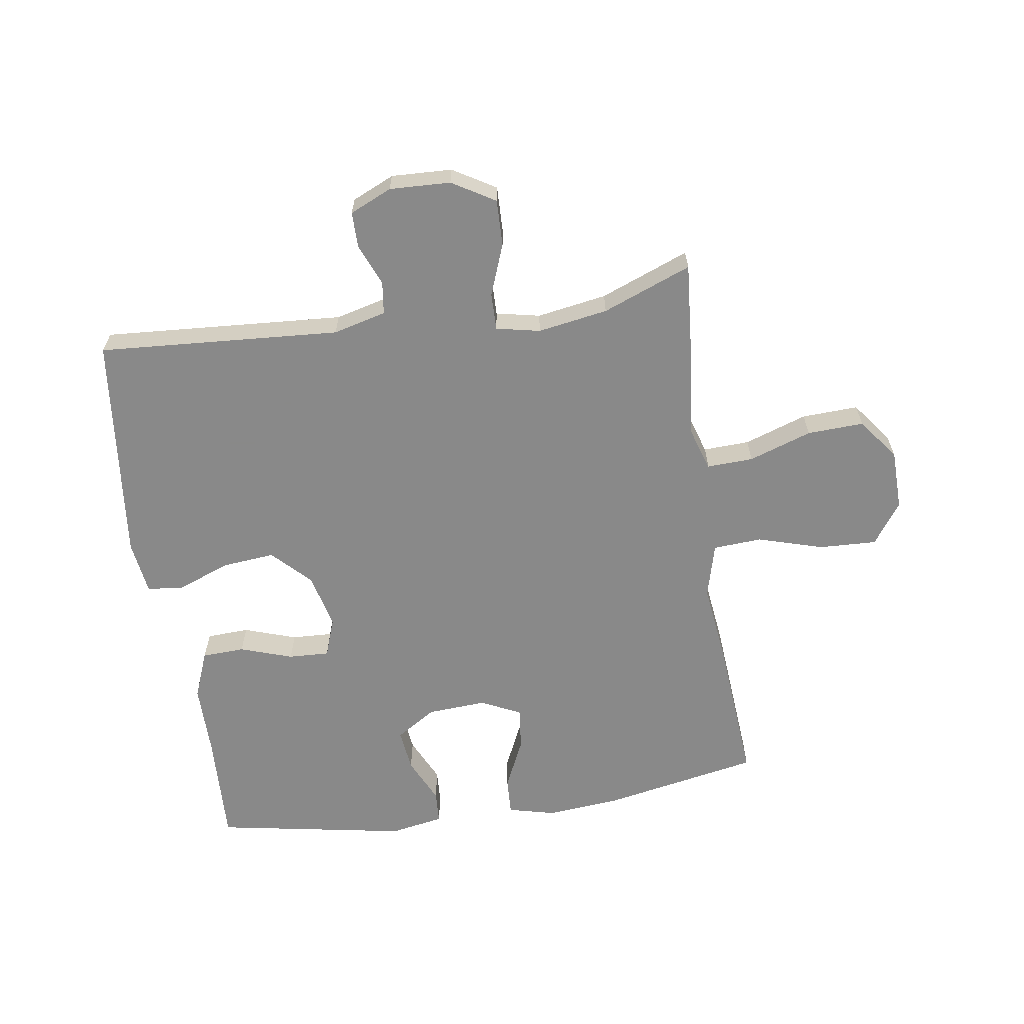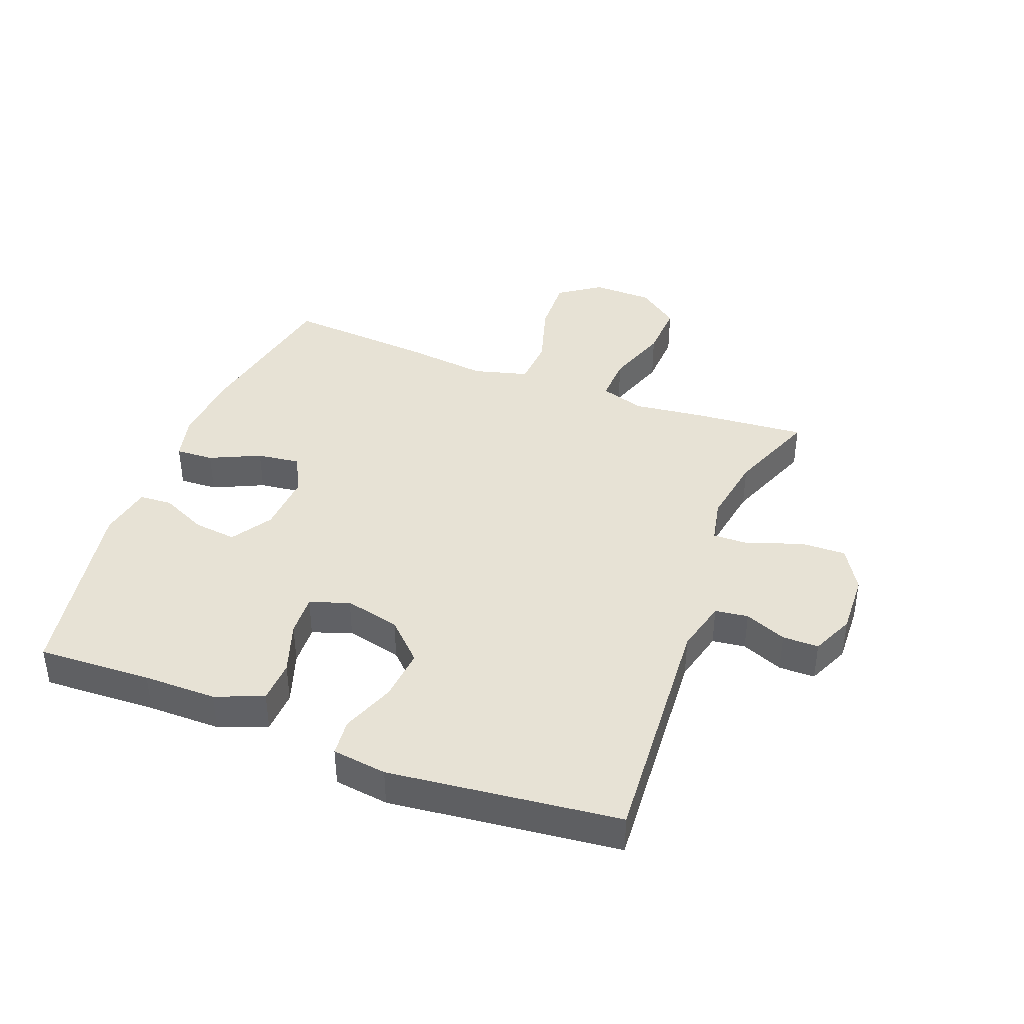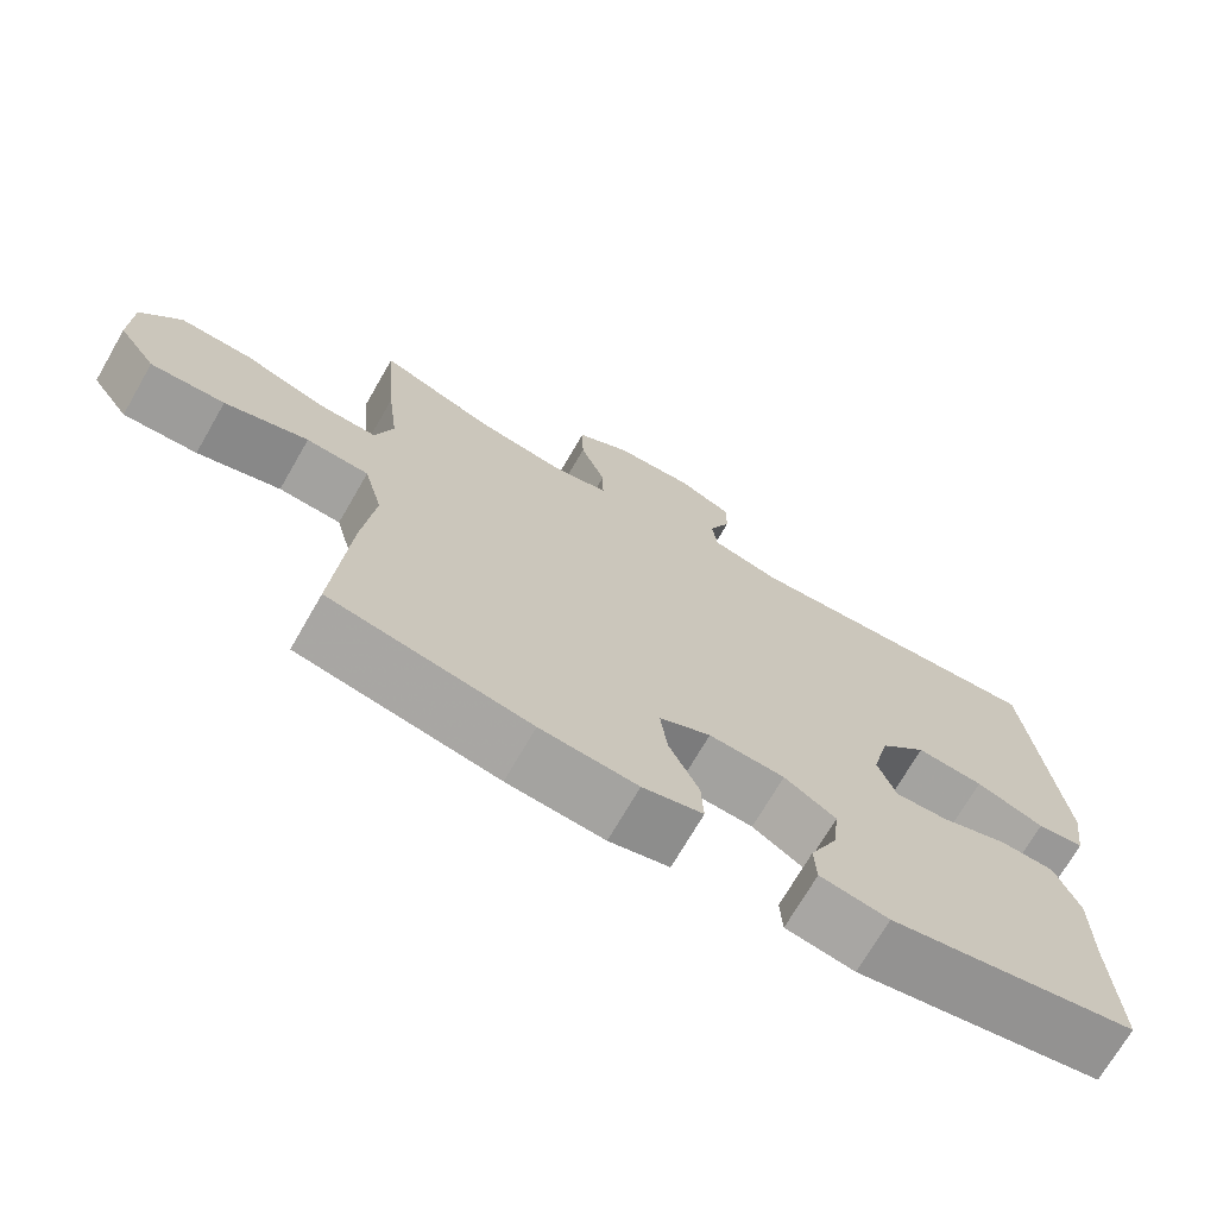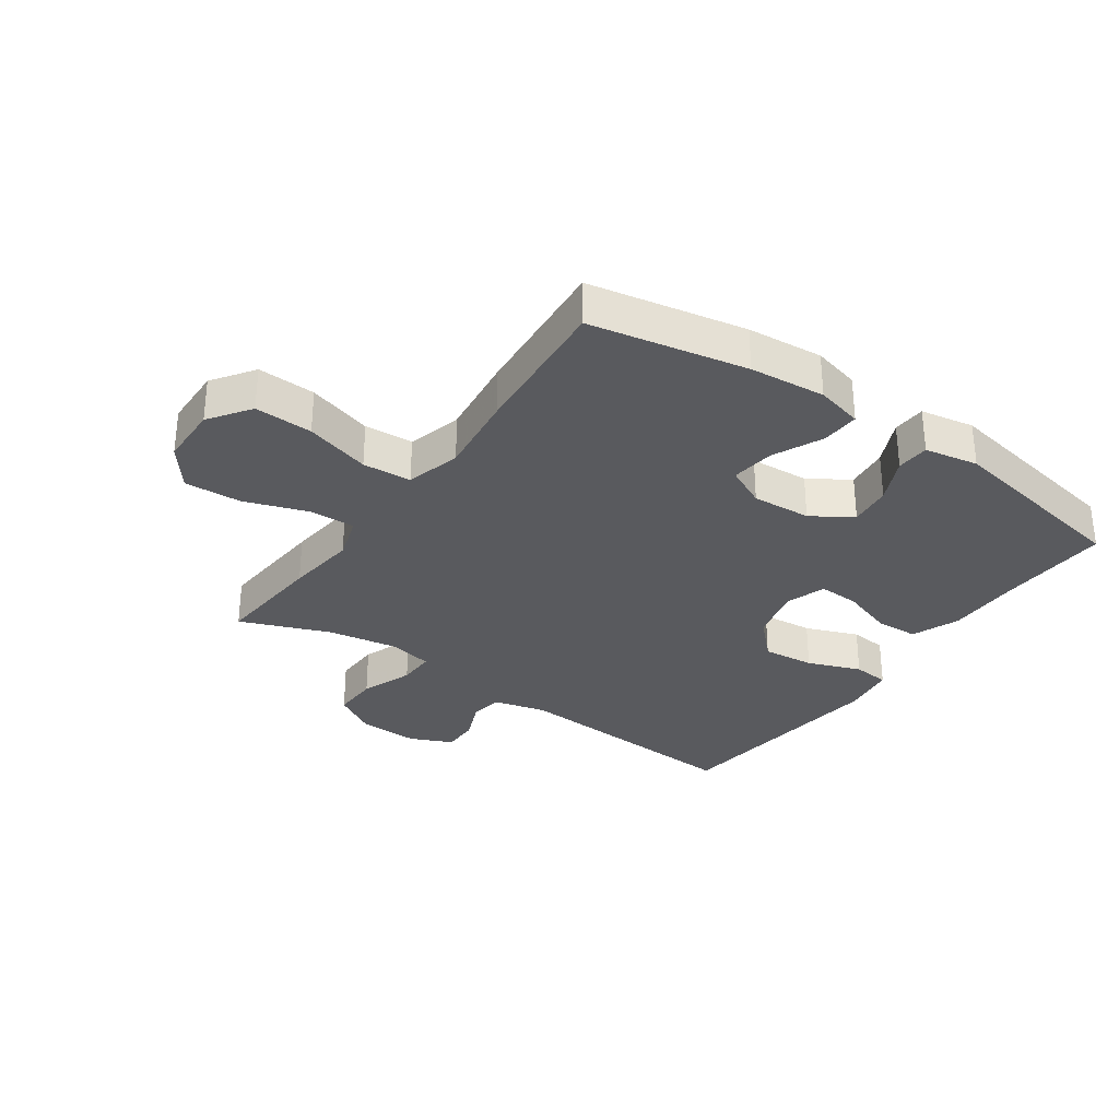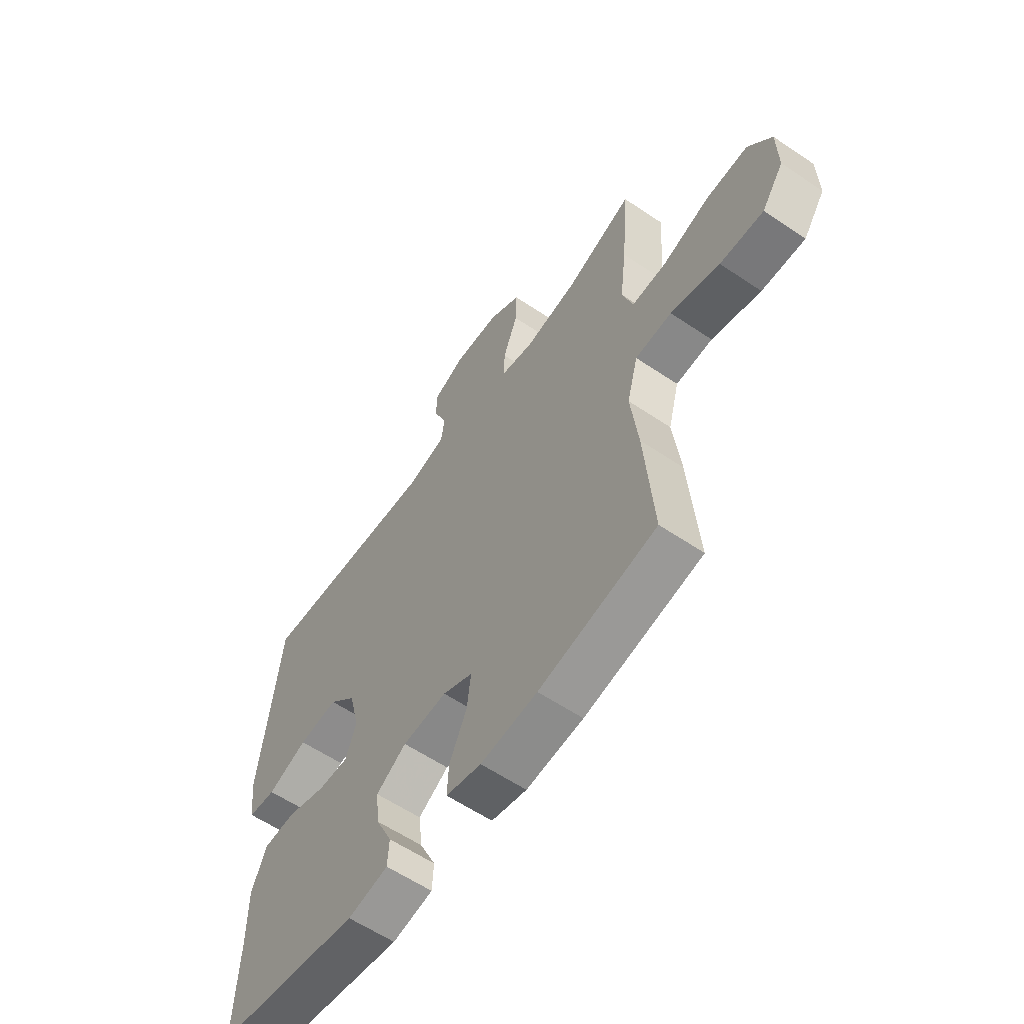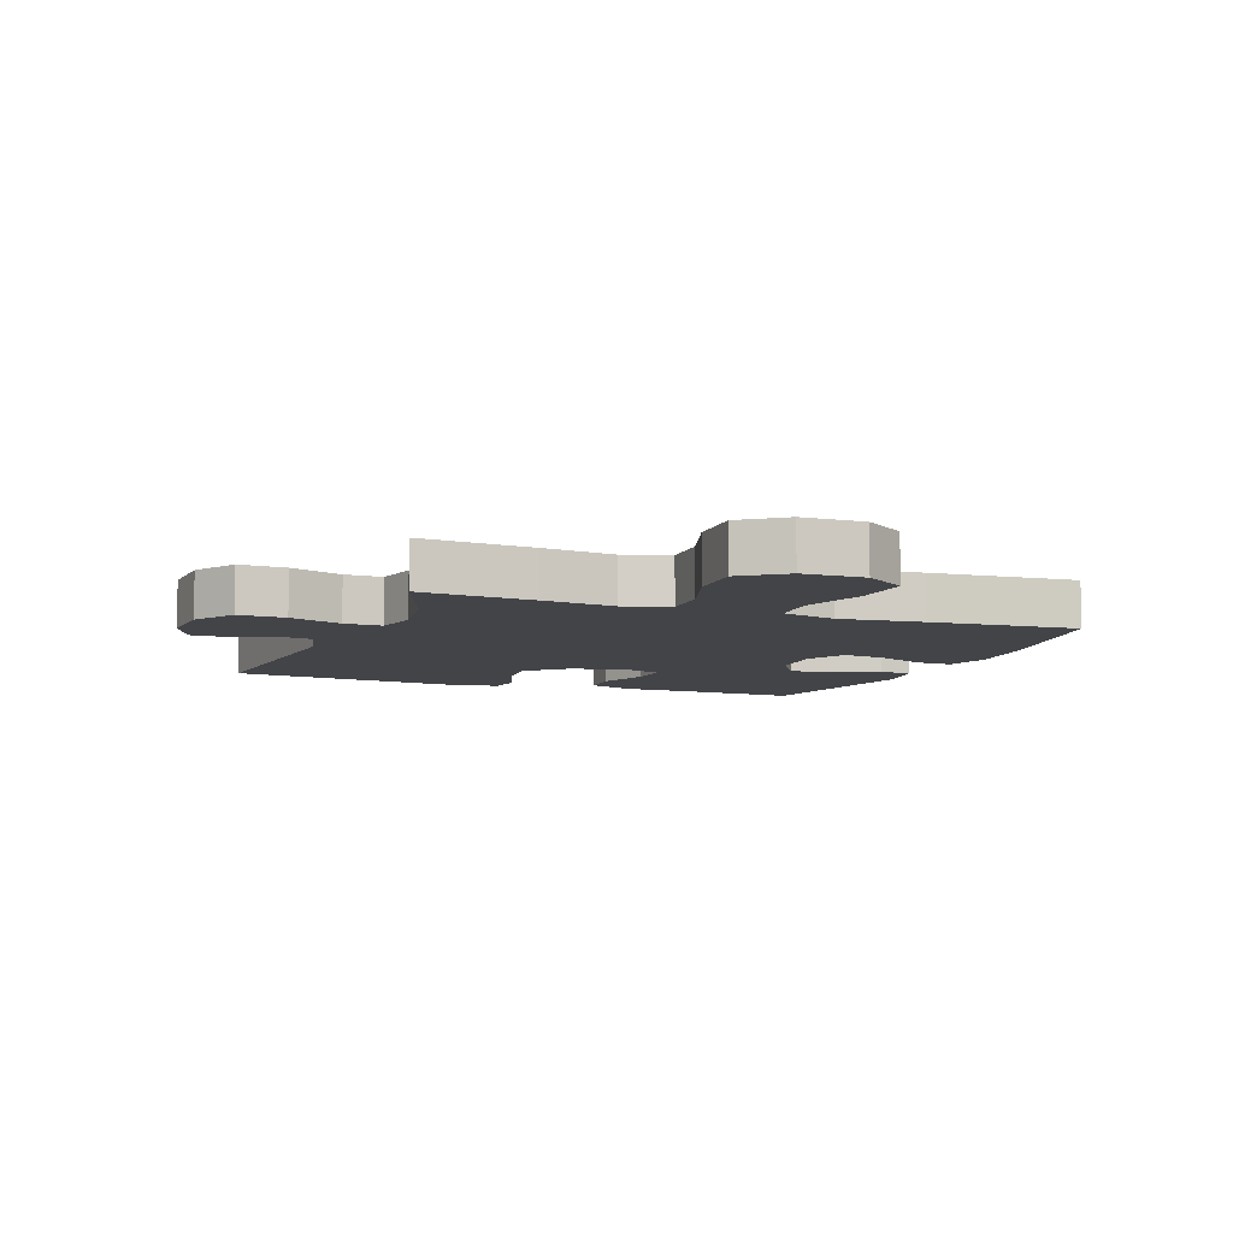
<metadata>
{"format":"obj","ext":"obj","renderer":"f3d","projection":"perspective","resolution":1024,"background":"white","views":[{"elev":-63.0,"azim":8.6,"up":"+Y"},{"elev":40.5,"azim":-69.1,"up":"+Y"},{"elev":-71.2,"azim":150.0,"up":"+Z"},{"elev":-31.4,"azim":145.1,"up":"+Y"},{"elev":-59.7,"azim":55.3,"up":"+Z"},{"elev":-7.8,"azim":68.7,"up":"+Y"}]}
</metadata>
<code>
v -0.5 0.07 0.5
v -0.103 0.07 0.473
v -0.016 0.07 0.495
v -0.009 0.07 0.549
v -0.037 0.07 0.617
v -0.037 0.07 0.676
v 0.032 0.07 0.707
v 0.132 0.07 0.703
v 0.202 0.07 0.661
v 0.2 0.07 0.585
v 0.168 0.07 0.5
v 0.167 0.07 0.439
v 0.239 0.07 0.424
v 0.354 0.07 0.443
v 0.5 0.07 0.5
v 0.485 0.07 0.317
v 0.471 0.07 0.201
v 0.494 0.07 0.128
v 0.57 0.07 0.131
v 0.673 0.07 0.166
v 0.766 0.07 0.17
v 0.817 0.07 0.102
v 0.819 0.07 0.003
v 0.771 0.07 -0.065
v 0.676 0.07 -0.061
v 0.569 0.07 -0.029
v 0.489 0.07 -0.034
v 0.465 0.07 -0.124
v 0.481 0.07 -0.259
v 0.5 0.07 -0.5
v 0.244 0.07 -0.549
v 0.12 0.07 -0.56
v 0.043 0.07 -0.541
v 0.046 0.07 -0.479
v 0.084 0.07 -0.397
v 0.093 0.07 -0.326
v 0.027 0.07 -0.294
v -0.07 0.07 -0.3
v -0.136 0.07 -0.342
v -0.128 0.07 -0.412
v -0.093 0.07 -0.487
v -0.096 0.07 -0.541
v -0.184 0.07 -0.557
v -0.5 0.07 -0.5
v -0.492 0.07 -0.314
v -0.492 0.07 -0.195
v -0.461 0.07 -0.117
v -0.391 0.07 -0.114
v -0.305 0.07 -0.143
v -0.238 0.07 -0.146
v -0.215 0.07 -0.082
v -0.237 0.07 0.009
v -0.297 0.07 0.07
v -0.383 0.07 0.062
v -0.47 0.07 0.029
v -0.53 0.07 0.035
v -0.542 0.07 0.124
v -0.5 0 0.5
v -0.103 0 0.473
v -0.016 0 0.495
v -0.009 0 0.549
v -0.037 0 0.617
v -0.037 0 0.676
v 0.032 0 0.707
v 0.132 0 0.703
v 0.202 0 0.661
v 0.2 0 0.585
v 0.168 0 0.5
v 0.167 0 0.439
v 0.239 0 0.424
v 0.354 0 0.443
v 0.5 0 0.5
v 0.485 0 0.317
v 0.471 0 0.201
v 0.494 0 0.128
v 0.57 0 0.131
v 0.673 0 0.166
v 0.766 0 0.17
v 0.817 0 0.102
v 0.819 0 0.003
v 0.771 0 -0.065
v 0.676 0 -0.061
v 0.569 0 -0.029
v 0.489 0 -0.034
v 0.465 0 -0.124
v 0.481 0 -0.259
v 0.5 0 -0.5
v 0.244 0 -0.549
v 0.12 0 -0.56
v 0.043 0 -0.541
v 0.046 0 -0.479
v 0.084 0 -0.397
v 0.093 0 -0.326
v 0.027 0 -0.294
v -0.07 0 -0.3
v -0.136 0 -0.342
v -0.128 0 -0.412
v -0.093 0 -0.487
v -0.096 0 -0.541
v -0.184 0 -0.557
v -0.5 0 -0.5
v -0.492 0 -0.314
v -0.492 0 -0.195
v -0.461 0 -0.117
v -0.391 0 -0.114
v -0.305 0 -0.143
v -0.238 0 -0.146
v -0.215 0 -0.082
v -0.237 0 0.009
v -0.297 0 0.07
v -0.383 0 0.062
v -0.47 0 0.029
v -0.53 0 0.035
v -0.542 0 0.124
f 57 1 2
f 56 57 2
f 55 56 2
f 54 55 2
f 53 54 2 3
f 52 53 3
f 51 52 3
f 47 48 49
f 46 47 49
f 45 46 49
f 44 45 49
f 43 44 49
f 42 43 49
f 41 42 49
f 40 41 49
f 39 40 49 50
f 38 39 50 51
f 33 34 35
f 32 33 35
f 31 32 35
f 30 31 35
f 29 30 35
f 28 29 35
f 27 28 35 36
f 24 25 26
f 23 24 26
f 22 23 26
f 21 22 26
f 20 21 26
f 19 20 26
f 18 19 26 27
f 27 36 37
f 18 27 37
f 17 18 37
f 37 38 51
f 17 37 51
f 16 17 51
f 15 16 51
f 14 15 51
f 9 10 11
f 8 9 11
f 7 8 11
f 6 7 11
f 5 6 11
f 4 5 11
f 3 4 11 12
f 13 14 51
f 12 13 51
f 3 12 51
f 59 58 114
f 59 114 113
f 59 113 112
f 59 112 111
f 60 59 111 110
f 60 110 109
f 60 109 108
f 106 105 104
f 106 104 103
f 106 103 102
f 106 102 101
f 106 101 100
f 106 100 99
f 106 99 98
f 106 98 97
f 107 106 97 96
f 108 107 96 95
f 92 91 90
f 92 90 89
f 92 89 88
f 92 88 87
f 92 87 86
f 92 86 85
f 93 92 85 84
f 83 82 81
f 83 81 80
f 83 80 79
f 83 79 78
f 83 78 77
f 83 77 76
f 84 83 76 75
f 94 93 84
f 94 84 75
f 94 75 74
f 108 95 94
f 108 94 74
f 108 74 73
f 108 73 72
f 108 72 71
f 68 67 66
f 68 66 65
f 68 65 64
f 68 64 63
f 68 63 62
f 68 62 61
f 69 68 61 60
f 108 71 70
f 108 70 69
f 108 69 60
f 1 58 59 2
f 2 59 60 3
f 3 60 61 4
f 4 61 62 5
f 5 62 63 6
f 6 63 64 7
f 7 64 65 8
f 8 65 66 9
f 9 66 67 10
f 10 67 68 11
f 11 68 69 12
f 12 69 70 13
f 13 70 71 14
f 14 71 72 15
f 15 72 73 16
f 16 73 74 17
f 17 74 75 18
f 18 75 76 19
f 19 76 77 20
f 20 77 78 21
f 21 78 79 22
f 22 79 80 23
f 23 80 81 24
f 24 81 82 25
f 25 82 83 26
f 26 83 84 27
f 27 84 85 28
f 28 85 86 29
f 29 86 87 30
f 30 87 88 31
f 31 88 89 32
f 32 89 90 33
f 33 90 91 34
f 34 91 92 35
f 35 92 93 36
f 36 93 94 37
f 37 94 95 38
f 38 95 96 39
f 39 96 97 40
f 40 97 98 41
f 41 98 99 42
f 42 99 100 43
f 43 100 101 44
f 44 101 102 45
f 45 102 103 46
f 46 103 104 47
f 47 104 105 48
f 48 105 106 49
f 49 106 107 50
f 50 107 108 51
f 51 108 109 52
f 52 109 110 53
f 53 110 111 54
f 54 111 112 55
f 55 112 113 56
f 56 113 114 57
f 57 114 58 1

</code>
